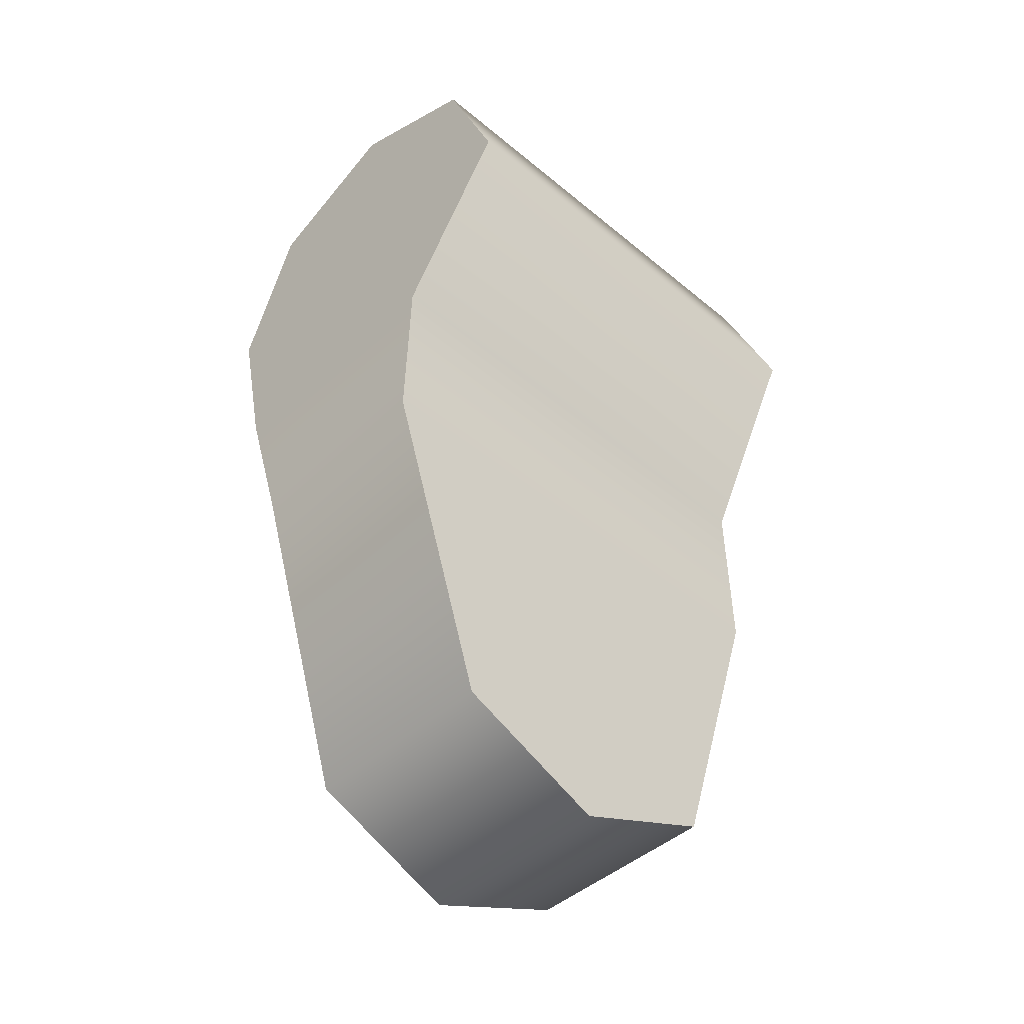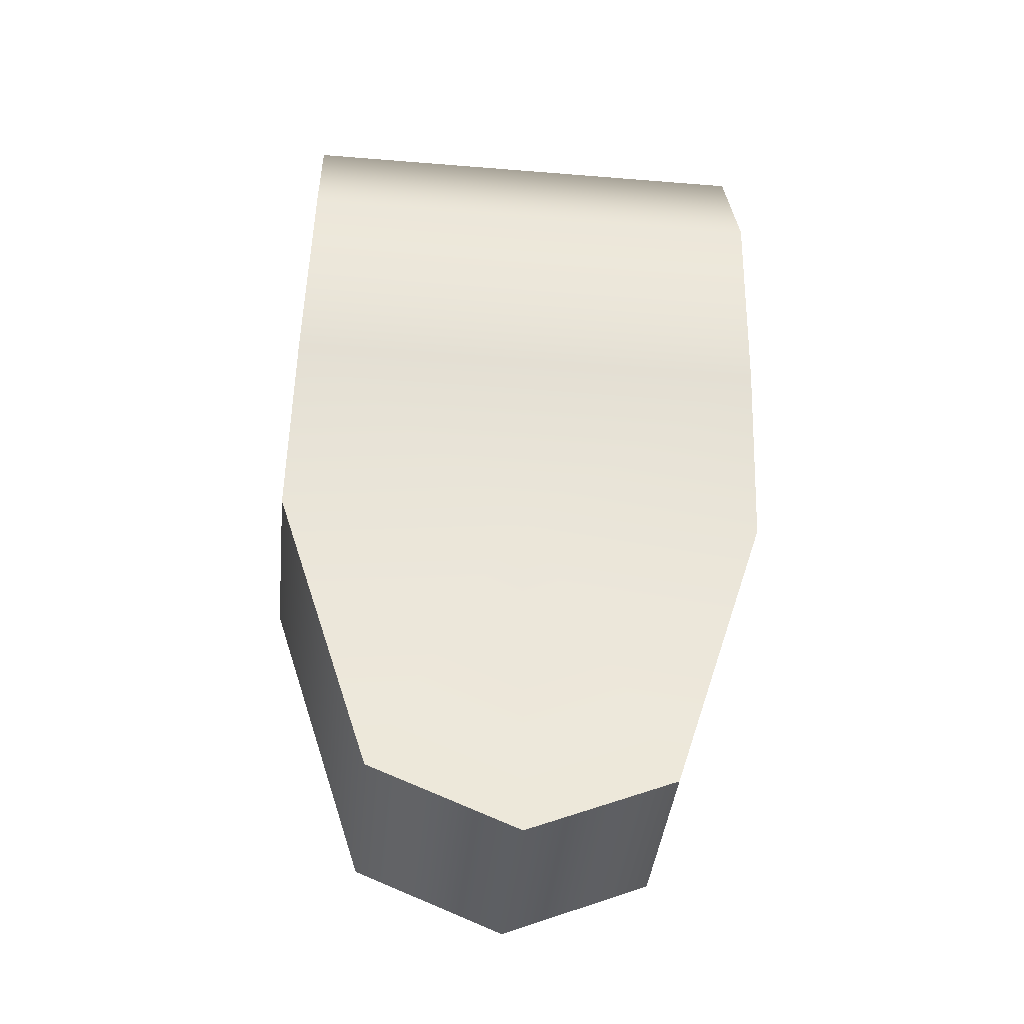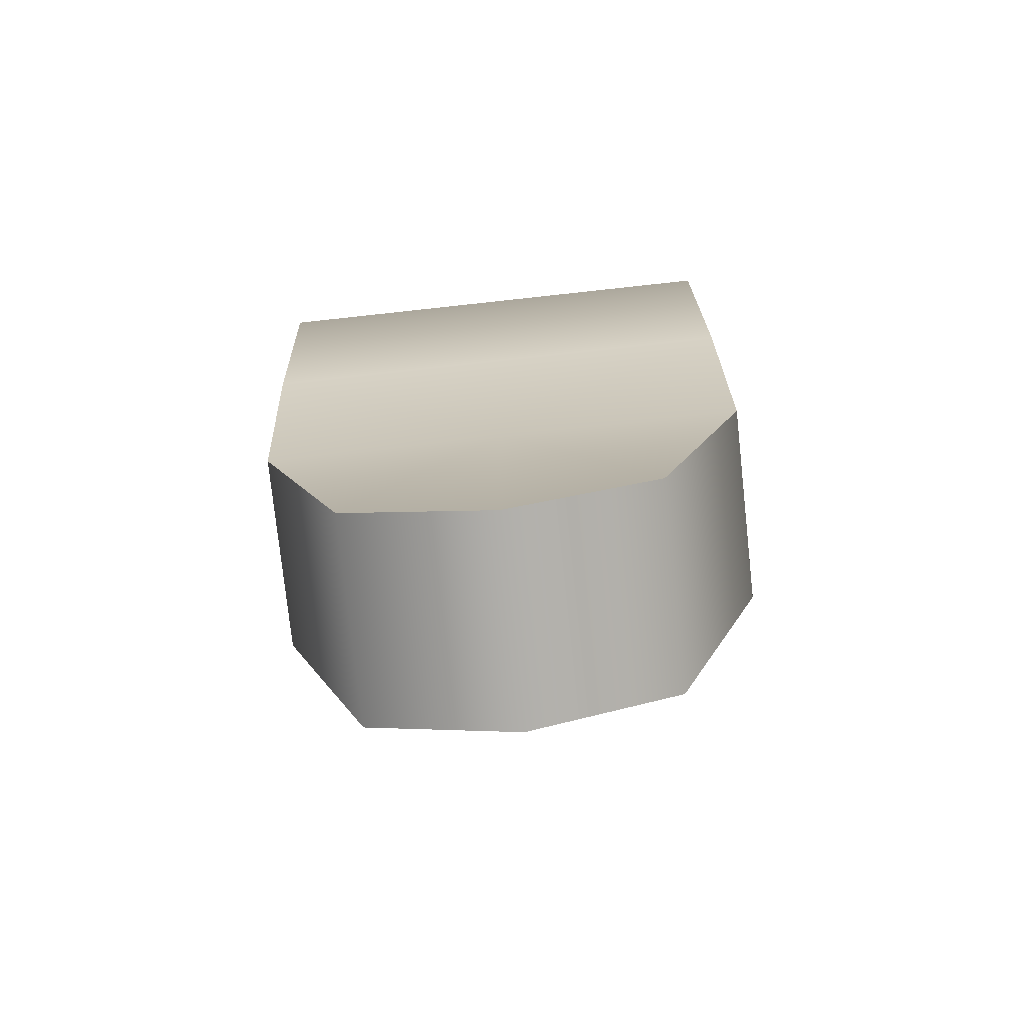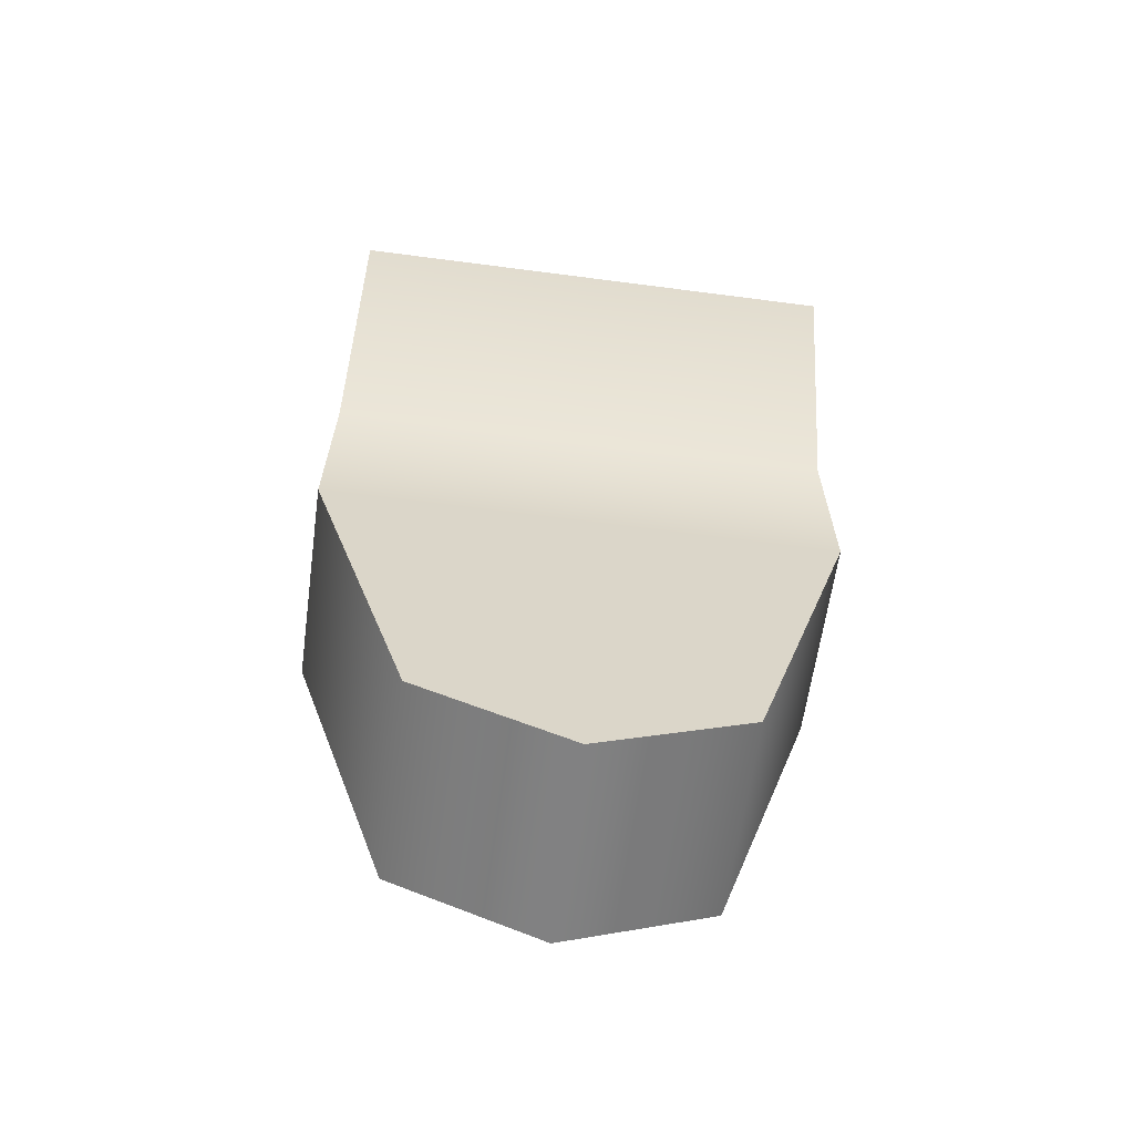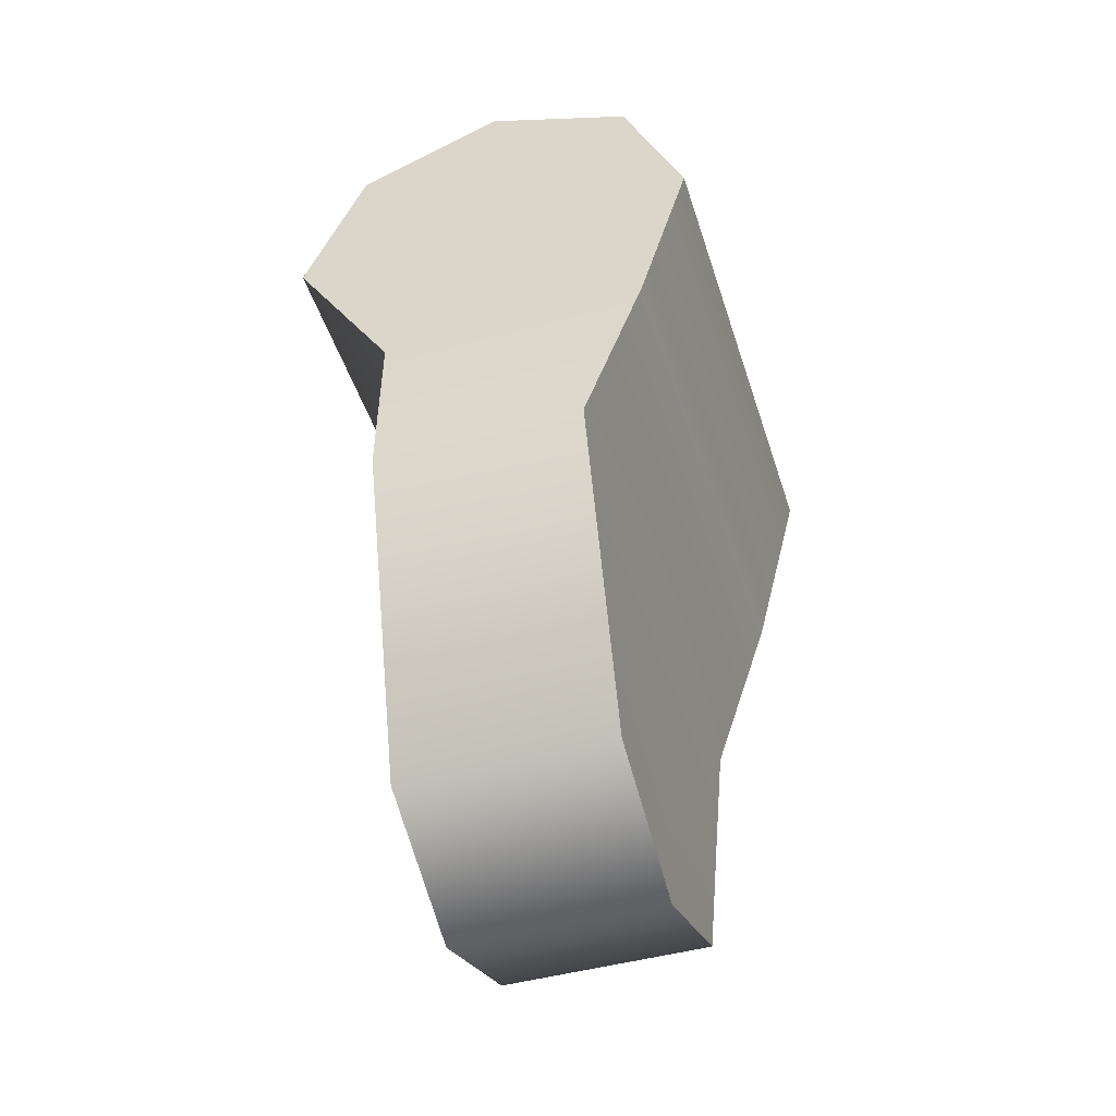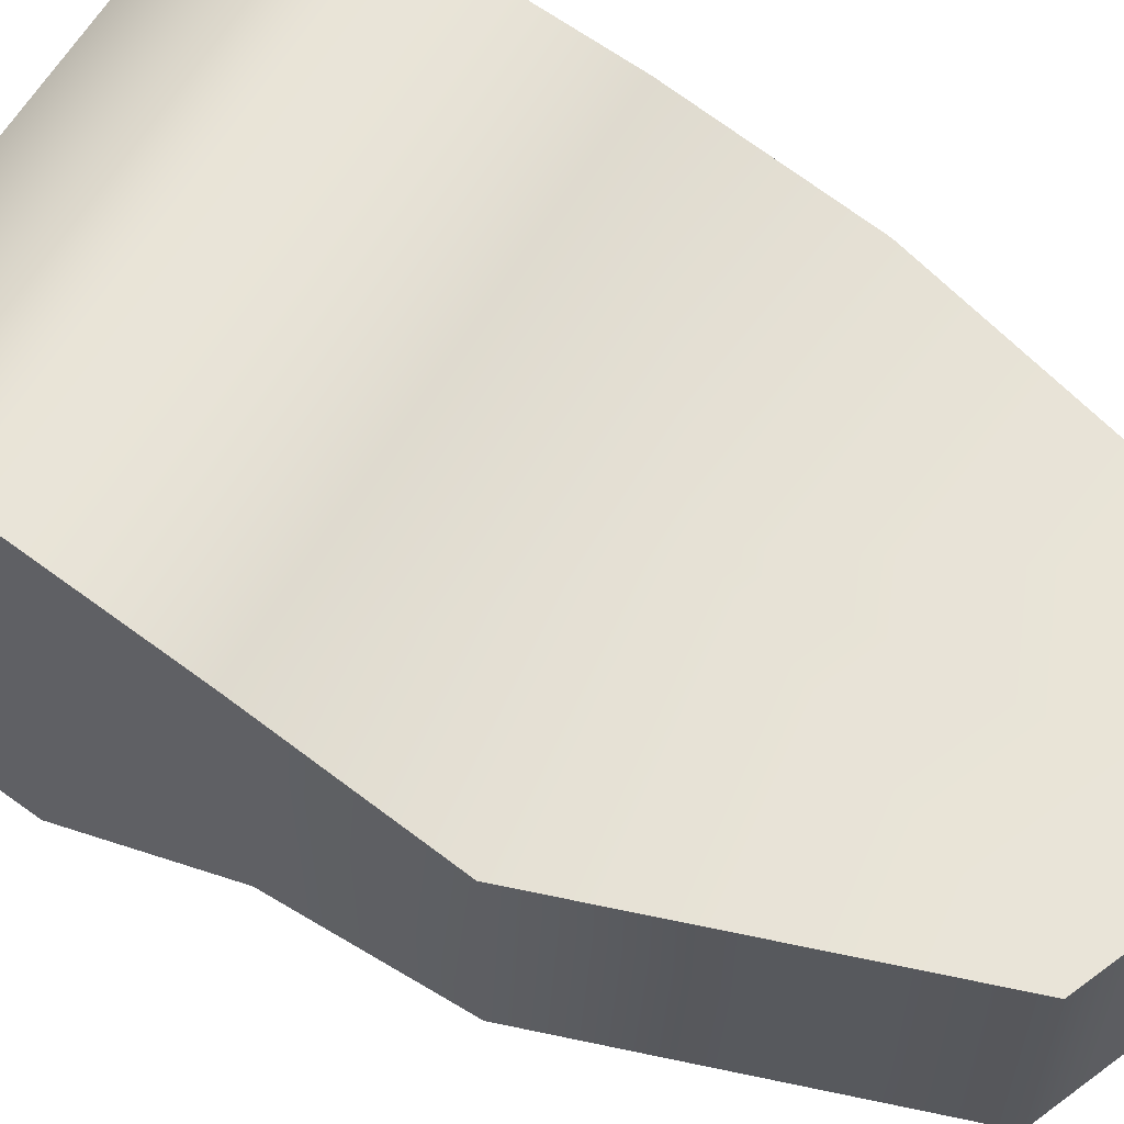
<metadata>
{"format":"obj","ext":"obj","renderer":"f3d","projection":"perspective","resolution":1024,"background":"white","views":[{"elev":-44.6,"azim":-44.1,"up":"+Z"},{"elev":-39.6,"azim":174.2,"up":"+Z"},{"elev":-77.9,"azim":-173.8,"up":"+Z"},{"elev":-60.5,"azim":-7.7,"up":"+Z"},{"elev":-46.9,"azim":107.3,"up":"+Z"},{"elev":60.5,"azim":120.1,"up":"+Y"}]}
</metadata>
<code>
o Cylinder
v 0.01097 0.006988 0.01467
v 0.01097 -0.004769 0.01467
v 0.006699 0.004375 -0.006925
v 0.006699 -0.004769 -0.006925
v 0.01119 0.004375 0.00711
v 0.01119 -0.004769 0.00711
v 0.01065 0.009138 0.02266
v 0.01065 -0.009533 0.02266
v 0.01065 -0.006799 0.02926
v 0.01065 -0.000198 0.032
v 0.01065 0.006404 0.02926
v -0.01097 0.006988 0.01467
v -0.01097 -0.004769 0.01467
v -0.006699 0.004375 -0.006925
v -0.006699 -0.004769 -0.006925
v -0.01119 0.004375 0.00711
v -0.01119 -0.004769 0.00711
v -0 0.009138 0.02266
v -0.01065 0.009138 0.02266
v -0 0.004375 0.00711
v -0 -0.004769 0.01467
v -0 -0.009533 0.02266
v -0.01065 -0.009533 0.02266
v -0 -0.006799 0.02926
v -0.01065 -0.006799 0.02926
v -0 -0.000198 0.032
v -0.01065 -0.000198 0.032
v -0 0.006404 0.02926
v -0.01065 0.006404 0.02926
v 0 -0.004769 -0.009715
v 0 0.004375 -0.009715
v -0 0.006988 0.01467
v -0 -0.004769 0.00711
f 5 6 4 3
f 3 4 30 31
f 20 5 3 31
f 1 2 6 5
f 22 8 9 24
f 24 9 10 26
f 28 11 7 18
f 26 10 11 28
f 6 33 30 4
f 2 21 33 6
f 1 7 11 10 9 8 2
f 21 2 8 22
f 1 5 20 32
f 18 7 1 32
f 16 14 15 17
f 14 31 30 15
f 20 31 14 16
f 12 16 17 13
f 22 24 25 23
f 24 26 27 25
f 28 18 19 29
f 26 28 29 27
f 17 15 30 33
f 18 28 26 24 22 21 32
f 13 17 33 21
f 12 13 23 25 27 29 19
f 21 22 23 13
f 12 32 20 16
f 18 32 12 19

</code>
